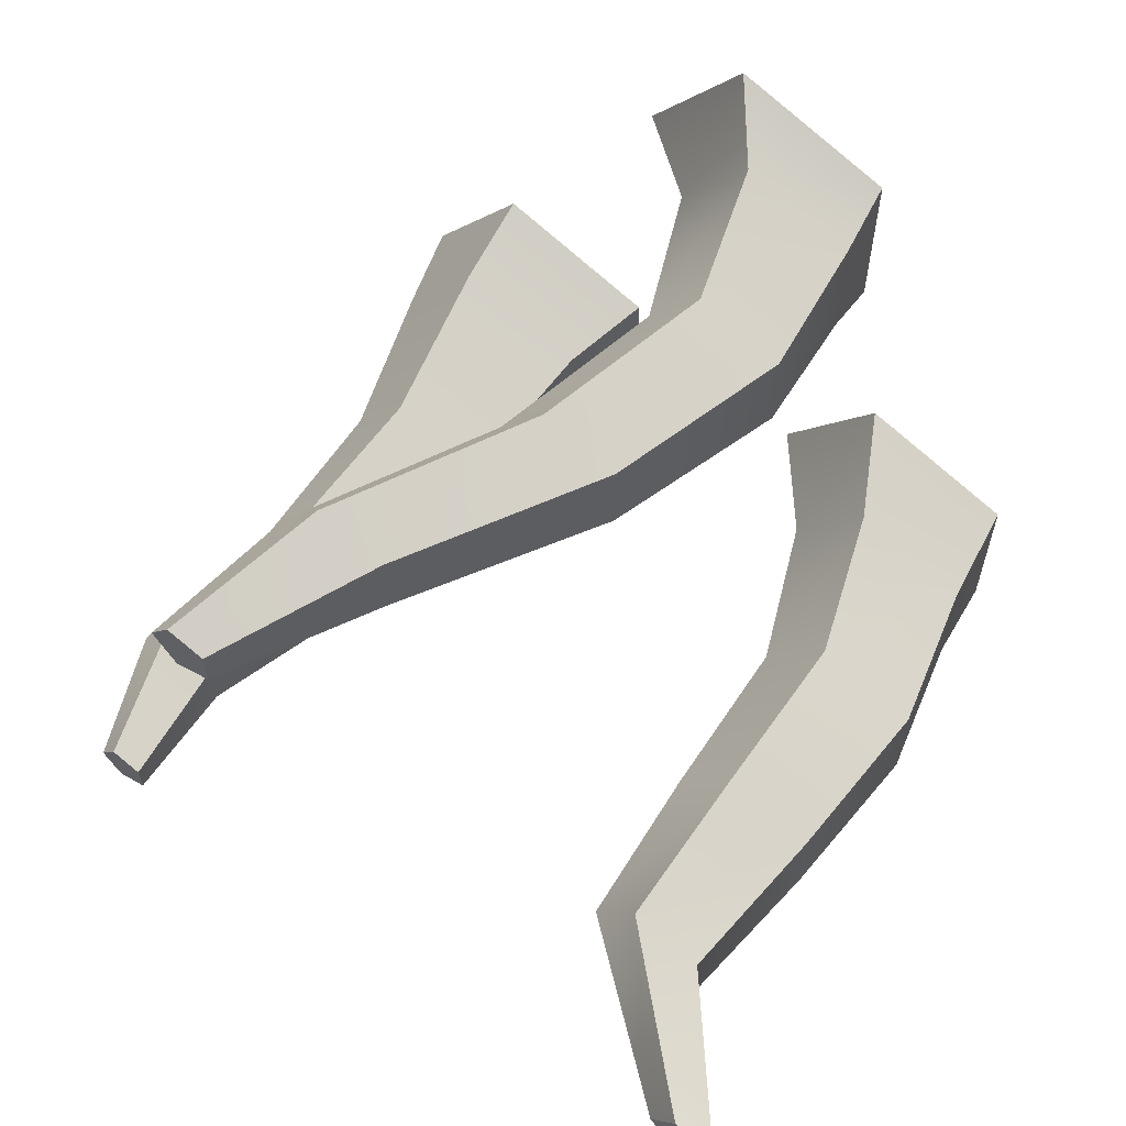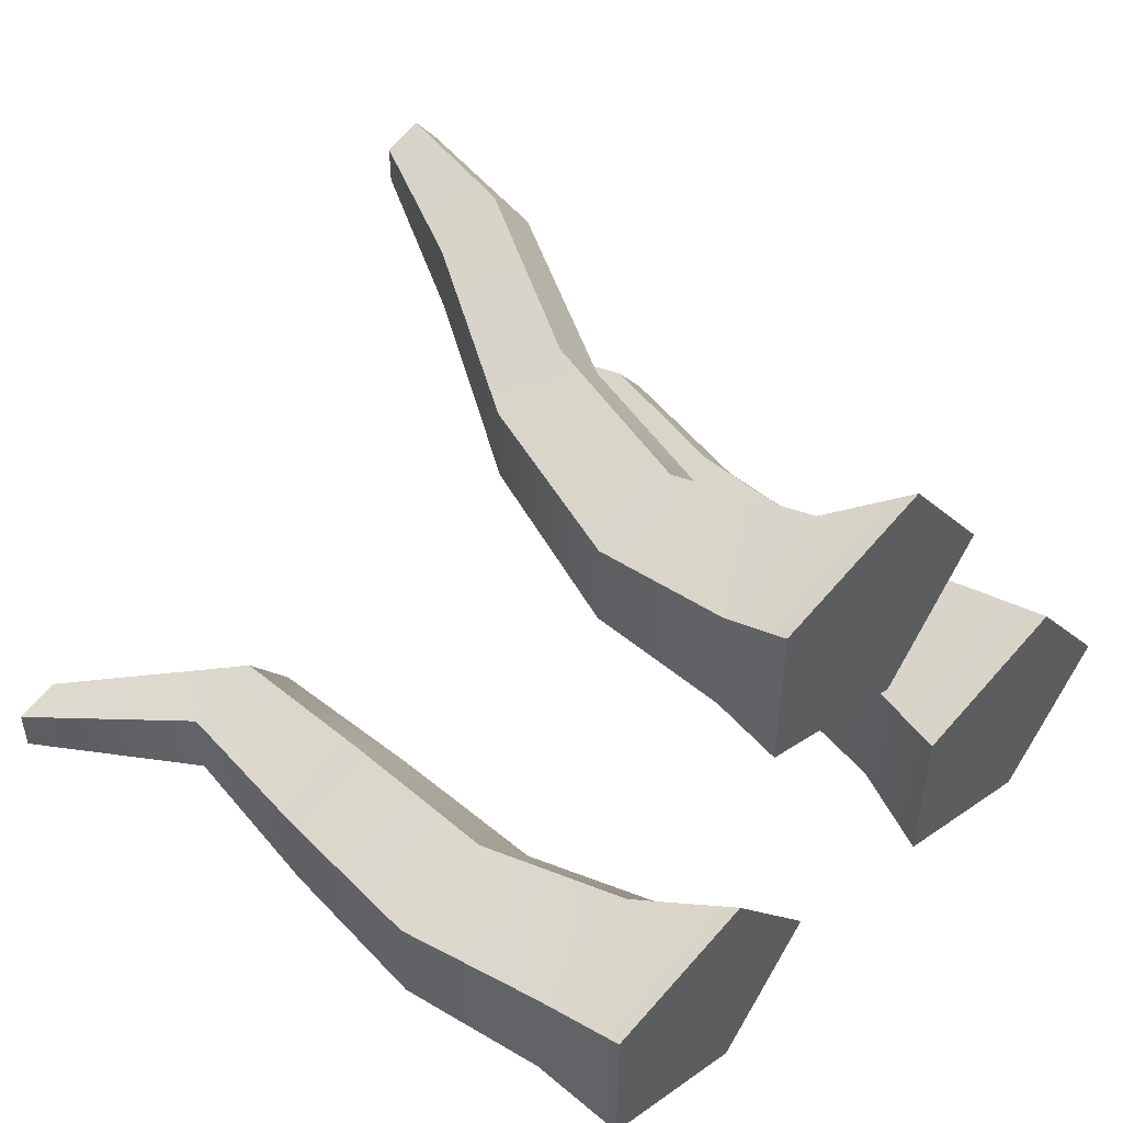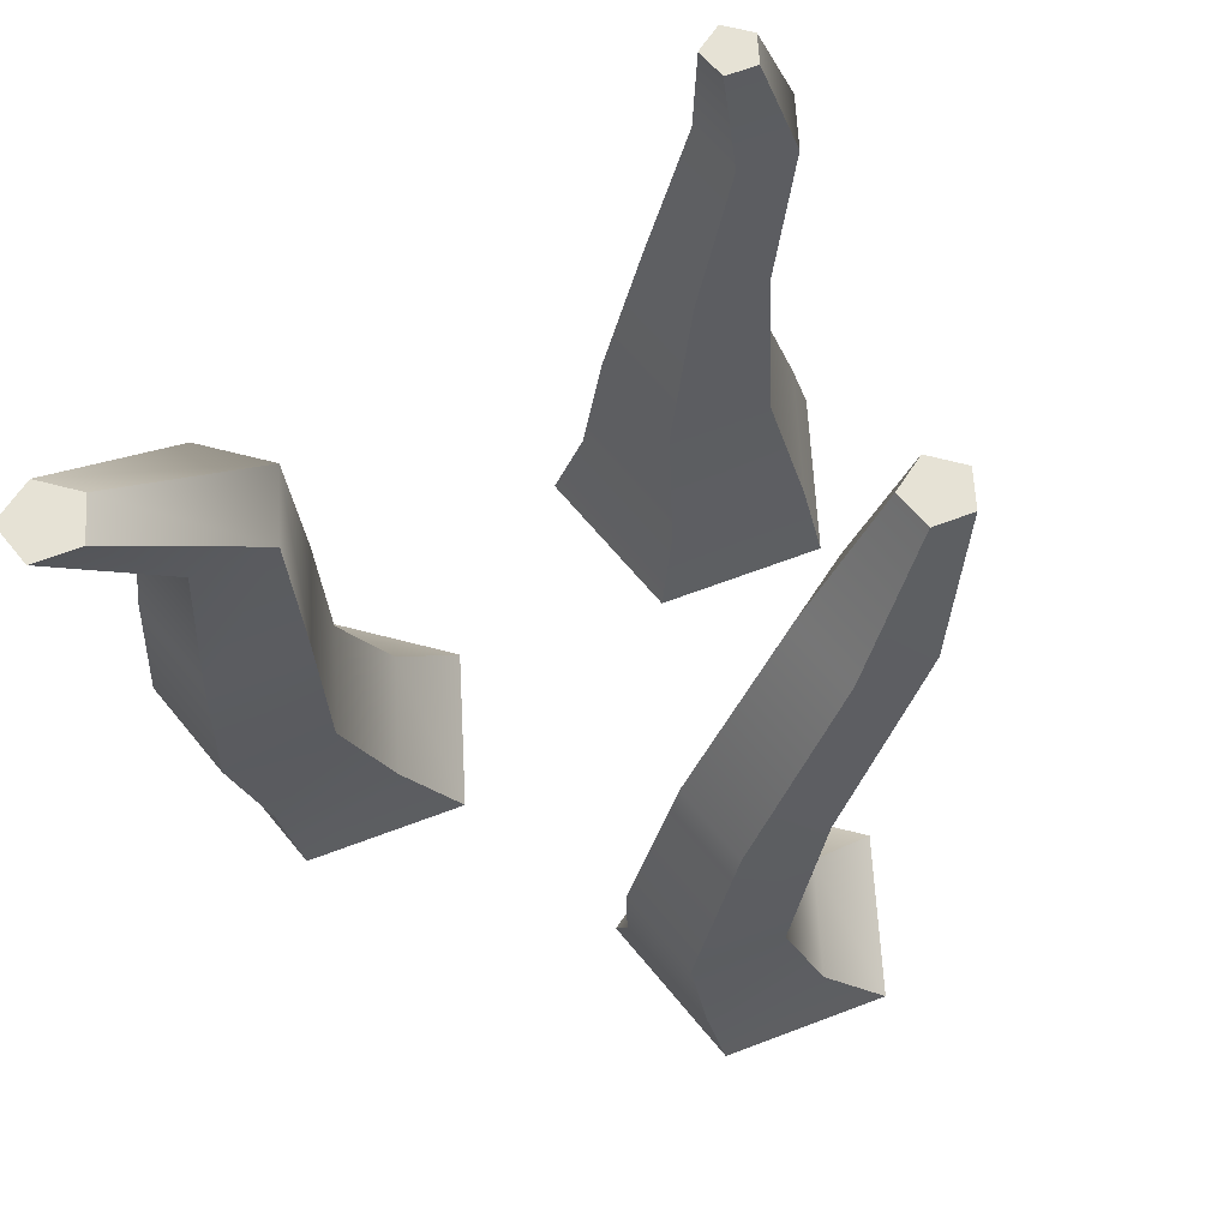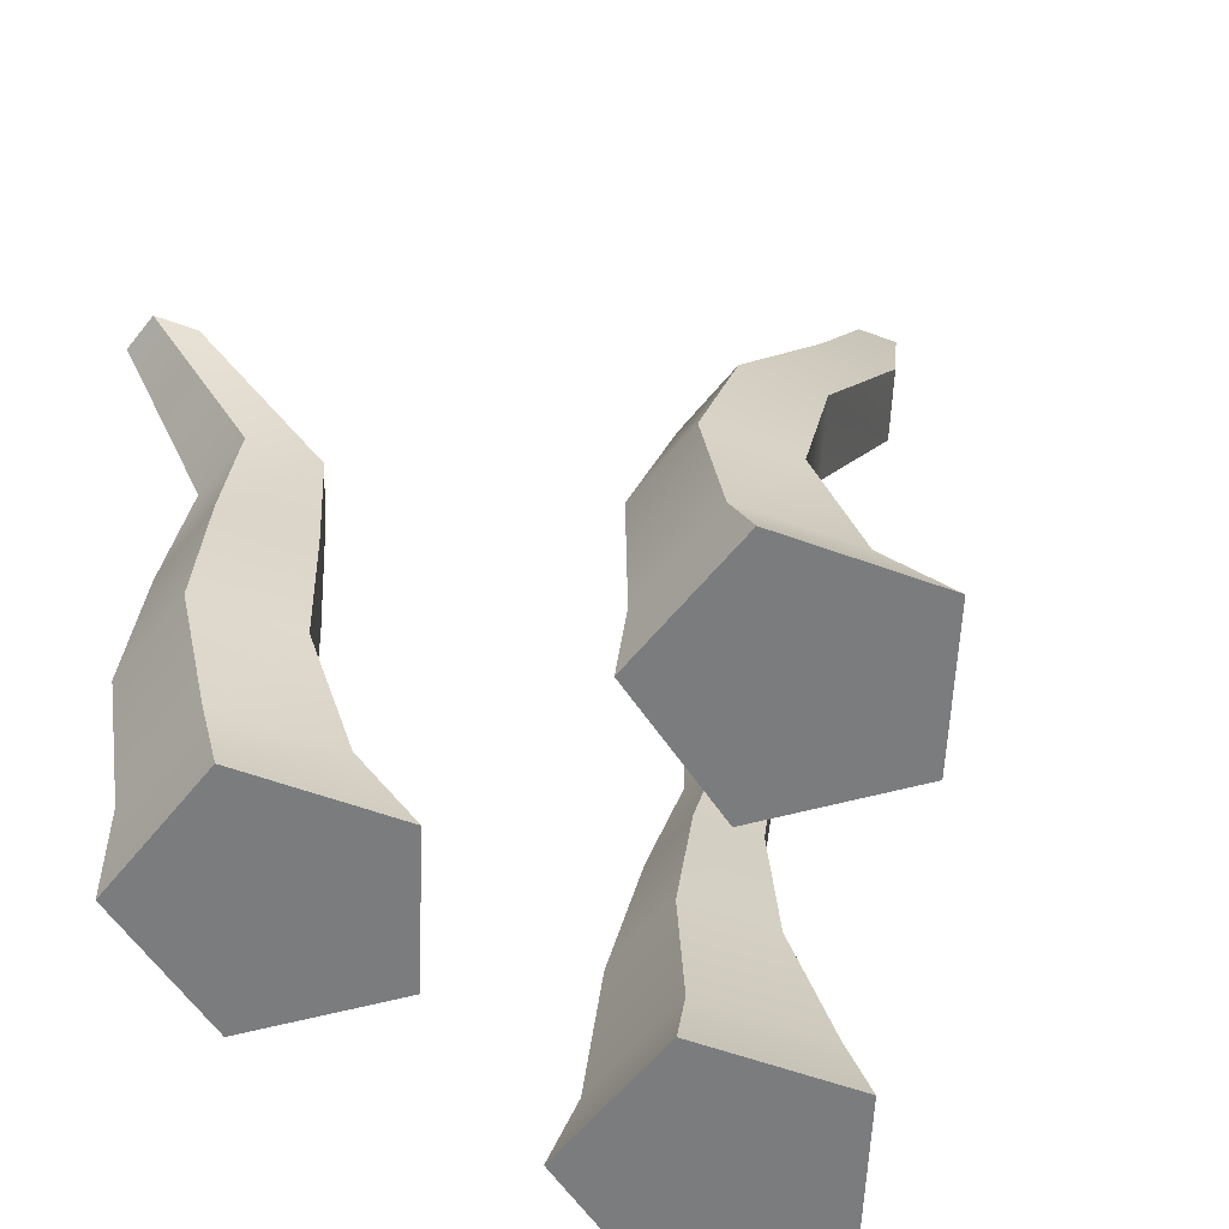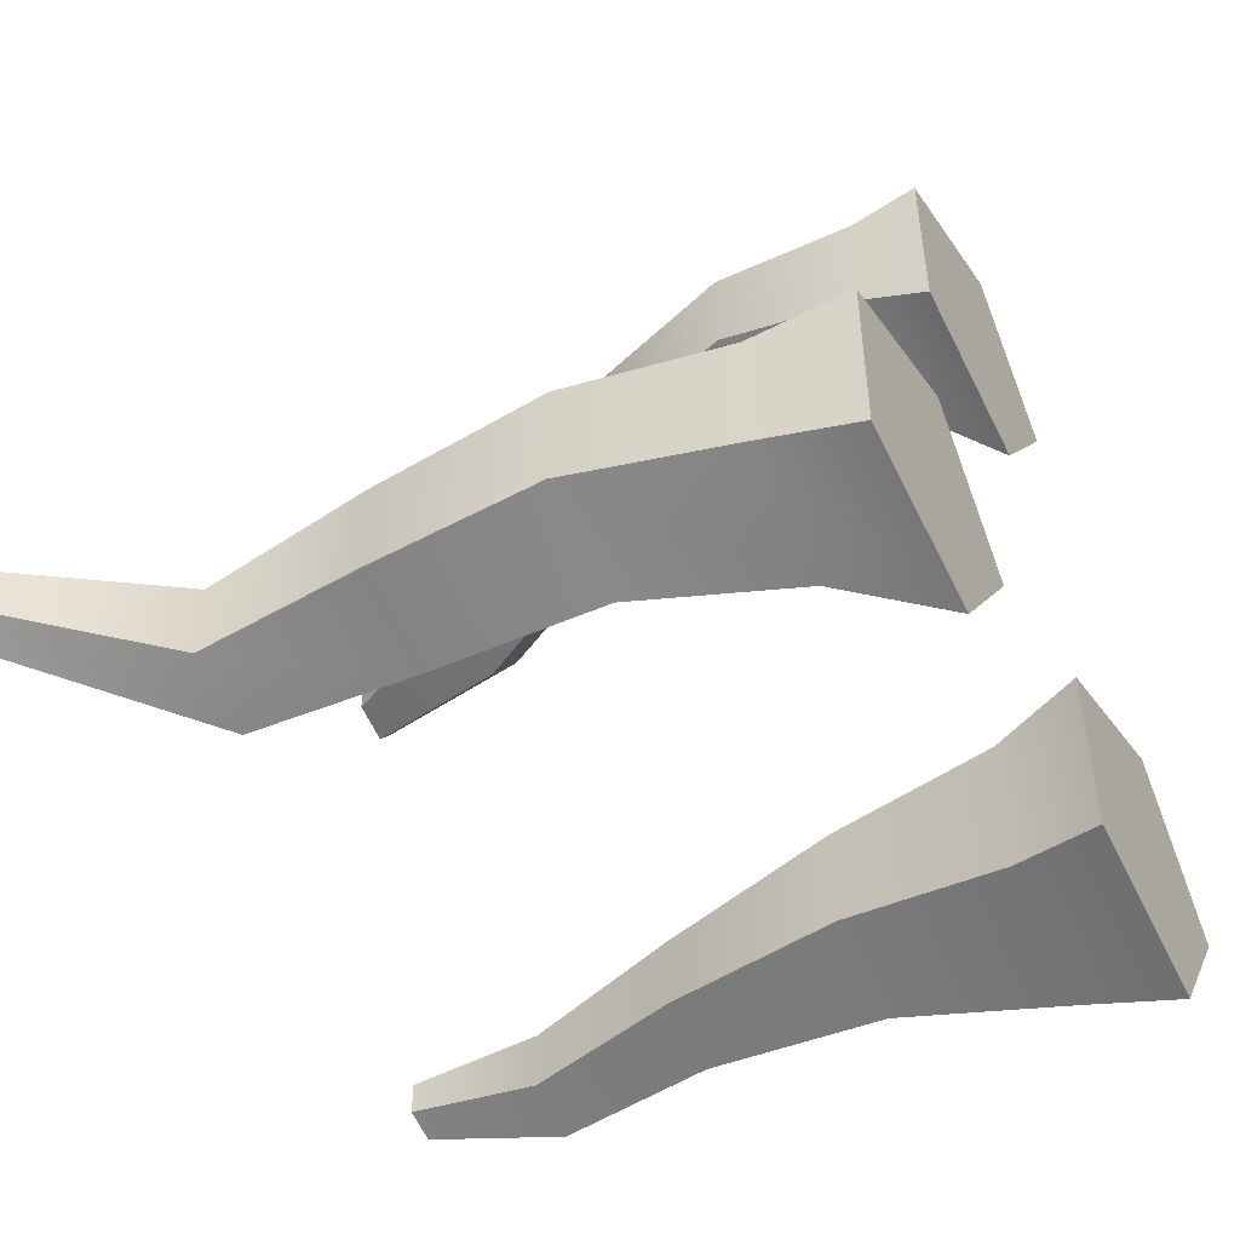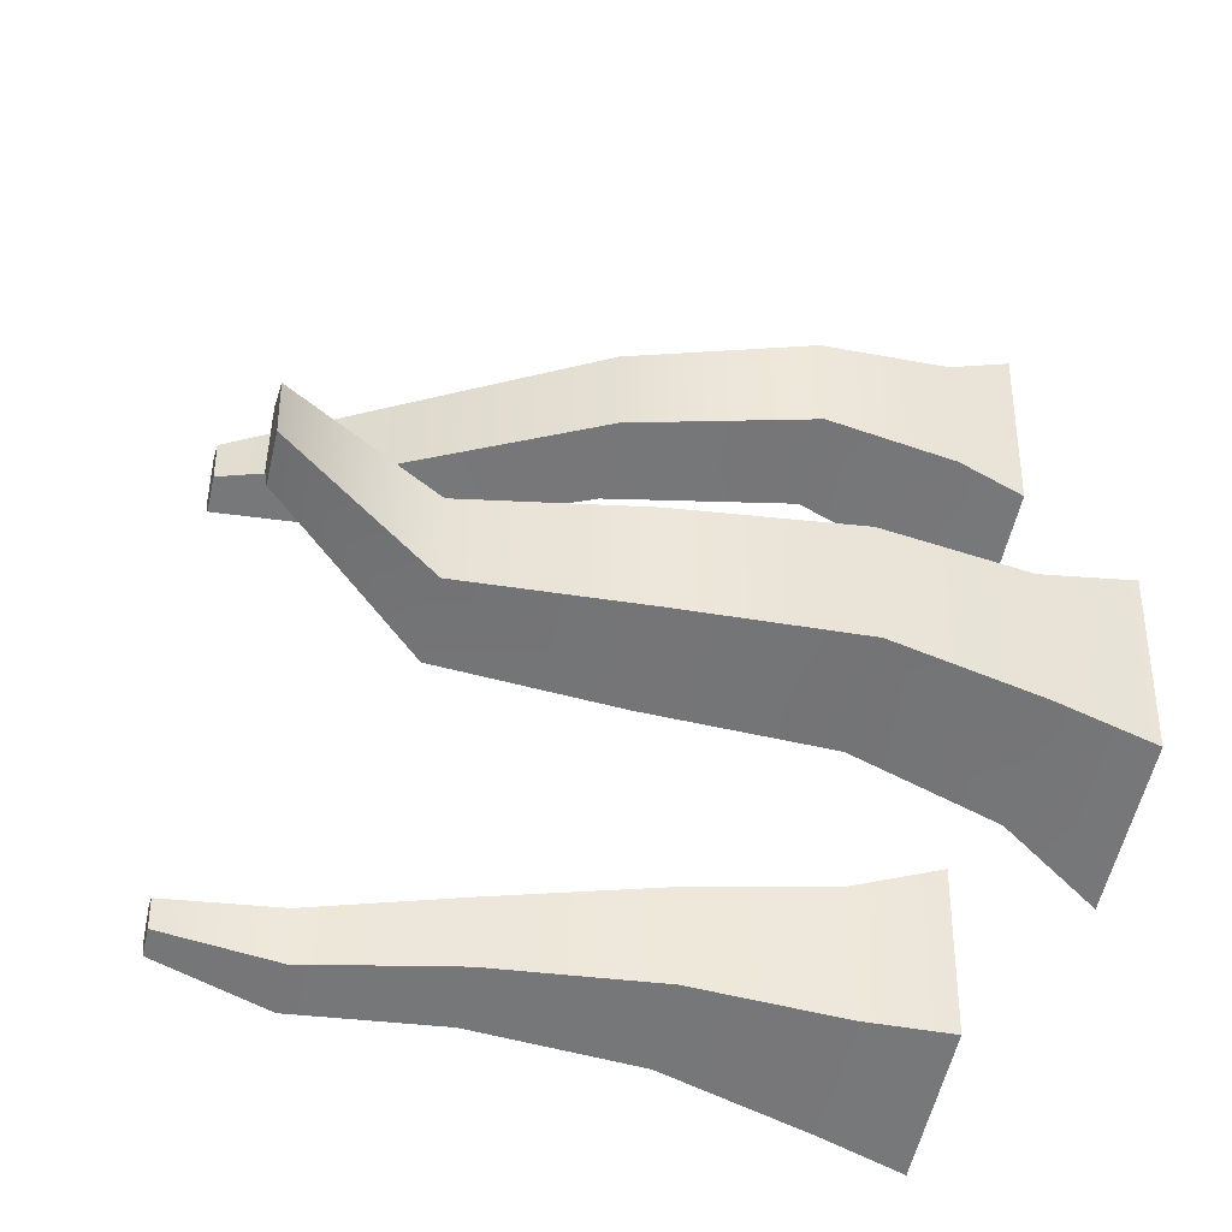
<metadata>
{"format":"obj","ext":"obj","renderer":"f3d","projection":"perspective","resolution":1024,"background":"white","views":[{"elev":61.1,"azim":-144.1,"up":"+Z"},{"elev":50.3,"azim":-45.2,"up":"+Z"},{"elev":63.9,"azim":-39.1,"up":"+Y"},{"elev":-58.7,"azim":-38.5,"up":"+Y"},{"elev":-49.4,"azim":-61.3,"up":"+Z"},{"elev":-38.2,"azim":-103.7,"up":"+Z"}]}
</metadata>
<code>
g default
v 0.09542 -0.001107 0.1136
v 0.03134 -0.001107 0.1344
v 0.03134 -0.001107 0.2018
v 0.09542 -0.001107 0.2226
v 0.135 -0.001107 0.1681
v 0.07473 0.02458 0.1292
v 0.02906 0.02458 0.1441
v 0.02906 0.02458 0.1921
v 0.07473 0.02458 0.2069
v 0.103 0.02458 0.1681
v 0.05928 0.0779 0.1379
v 0.0238 0.0779 0.1494
v 0.0238 0.0779 0.1867
v 0.05928 0.0779 0.1983
v 0.08121 0.0779 0.1681
v 0.07757 0.1503 0.141
v 0.04574 0.1503 0.1514
v 0.04574 0.1503 0.1848
v 0.07757 0.1503 0.1952
v 0.09724 0.1503 0.1681
v 0.1196 0.2278 0.1438
v 0.091 0.2278 0.153
v 0.091 0.2278 0.1831
v 0.1196 0.2278 0.1924
v 0.1373 0.2278 0.1681
v 0.1369 0.2913 0.1551
v 0.1217 0.2913 0.1601
v 0.1217 0.2913 0.1761
v 0.1369 0.2913 0.1811
v 0.1463 0.2913 0.1681
v 0.0777 -0.001107 0.1681
v 0.1327 0.2913 0.1681
g Grass3 Grass
f 1 2 7 6
f 2 3 8 7
f 3 4 9 8
f 4 5 10 9
f 5 1 6 10
f 6 7 12 11
f 7 8 13 12
f 8 9 14 13
f 9 10 15 14
f 10 6 11 15
f 11 12 17 16
f 12 13 18 17
f 13 14 19 18
f 14 15 20 19
f 15 11 16 20
f 16 17 22 21
f 17 18 23 22
f 18 19 24 23
f 19 20 25 24
f 20 16 21 25
f 21 22 27 26
f 22 23 28 27
f 23 24 29 28
f 24 25 30 29
f 25 21 26 30
f 2 1 31
f 3 2 31
f 4 3 31
f 5 4 31
f 1 5 31
f 26 27 32
f 27 28 32
f 28 29 32
f 29 30 32
f 30 26 32
g default
v 0.2042 0.000481 -0.058
v 0.1361 0.000481 -0.03585
v 0.1361 0.000481 0.03585
v 0.2042 0.000481 0.058
v 0.2464 0.000481 0
v 0.2018 0.03666 -0.04709
v 0.1464 0.03666 -0.02911
v 0.1464 0.03666 0.02911
v 0.2018 0.03666 0.04709
v 0.236 0.03666 -0
v 0.1902 0.1027 -0.03406
v 0.1501 0.1027 -0.02105
v 0.1501 0.1027 0.02105
v 0.1902 0.1027 0.03406
v 0.2149 0.1027 -0
v 0.1939 0.1758 -0.02428
v 0.1654 0.1758 -0.015
v 0.1654 0.1758 0.015
v 0.1939 0.1758 0.02428
v 0.2116 0.1758 -0
v 0.2075 0.2413 -0.01951
v 0.1846 0.2413 -0.01206
v 0.1846 0.2413 0.01206
v 0.2075 0.2413 0.01951
v 0.2217 0.2413 -0
v 0.1936 0.293 -0.01067
v 0.1811 0.293 -0.006593
v 0.1811 0.293 0.006593
v 0.1936 0.293 0.01067
v 0.2014 0.293 -0
v 0.1854 0.000481 0
v 0.1902 0.293 -0
g Grass Grass2
f 33 34 39 38
f 34 35 40 39
f 35 36 41 40
f 36 37 42 41
f 37 33 38 42
f 38 39 44 43
f 39 40 45 44
f 40 41 46 45
f 41 42 47 46
f 42 38 43 47
f 43 44 49 48
f 44 45 50 49
f 45 46 51 50
f 46 47 52 51
f 47 43 48 52
f 48 49 54 53
f 49 50 55 54
f 50 51 56 55
f 51 52 57 56
f 52 48 53 57
f 53 54 59 58
f 54 55 60 59
f 55 56 61 60
f 56 57 62 61
f 57 53 58 62
f 34 33 63
f 35 34 63
f 36 35 63
f 37 36 63
f 33 37 63
f 58 59 64
f 59 60 64
f 60 61 64
f 61 62 64
f 62 58 64
g default
v 0.01769 -0.003167 -0.05444
v -0.04631 -0.003167 -0.03365
v -0.04631 -0.003167 0.03365
v 0.01769 -0.003167 0.05444
v 0.05724 -0.003167 0
v -0.002824 0.03497 -0.04099
v -0.05101 0.03497 -0.02534
v -0.05101 0.03497 0.02534
v -0.002824 0.03497 0.04099
v 0.02696 0.03497 -0
v -0.02287 0.09447 -0.0358
v -0.06495 0.09447 -0.02212
v -0.06495 0.09447 0.02212
v -0.02287 0.09447 0.0358
v 0.003135 0.09447 -0
v -0.02326 0.163 -0.032
v -0.06088 0.163 -0.01978
v -0.06088 0.163 0.01978
v -0.02326 0.163 0.032
v -8e-06 0.163 -0
v -0.02371 0.2301 -0.02555
v -0.05374 0.2301 -0.01579
v -0.05374 0.2301 0.01579
v -0.02371 0.2301 0.02555
v -0.005145 0.2301 -0
v -0.08287 0.2871 -0.01516
v -0.1007 0.2871 -0.009368
v -0.1007 0.2871 0.009368
v -0.08287 0.2871 0.01516
v -0.07186 0.2871 -0
v 0 -0.003167 0
v -0.0878 0.2871 -0
g Grass Grass1
f 65 66 71 70
f 66 67 72 71
f 67 68 73 72
f 68 69 74 73
f 69 65 70 74
f 70 71 76 75
f 71 72 77 76
f 72 73 78 77
f 73 74 79 78
f 74 70 75 79
f 75 76 81 80
f 76 77 82 81
f 77 78 83 82
f 78 79 84 83
f 79 75 80 84
f 80 81 86 85
f 81 82 87 86
f 82 83 88 87
f 83 84 89 88
f 84 80 85 89
f 85 86 91 90
f 86 87 92 91
f 87 88 93 92
f 88 89 94 93
f 89 85 90 94
f 66 65 95
f 67 66 95
f 68 67 95
f 69 68 95
f 65 69 95
f 90 91 96
f 91 92 96
f 92 93 96
f 93 94 96
f 94 90 96

</code>
